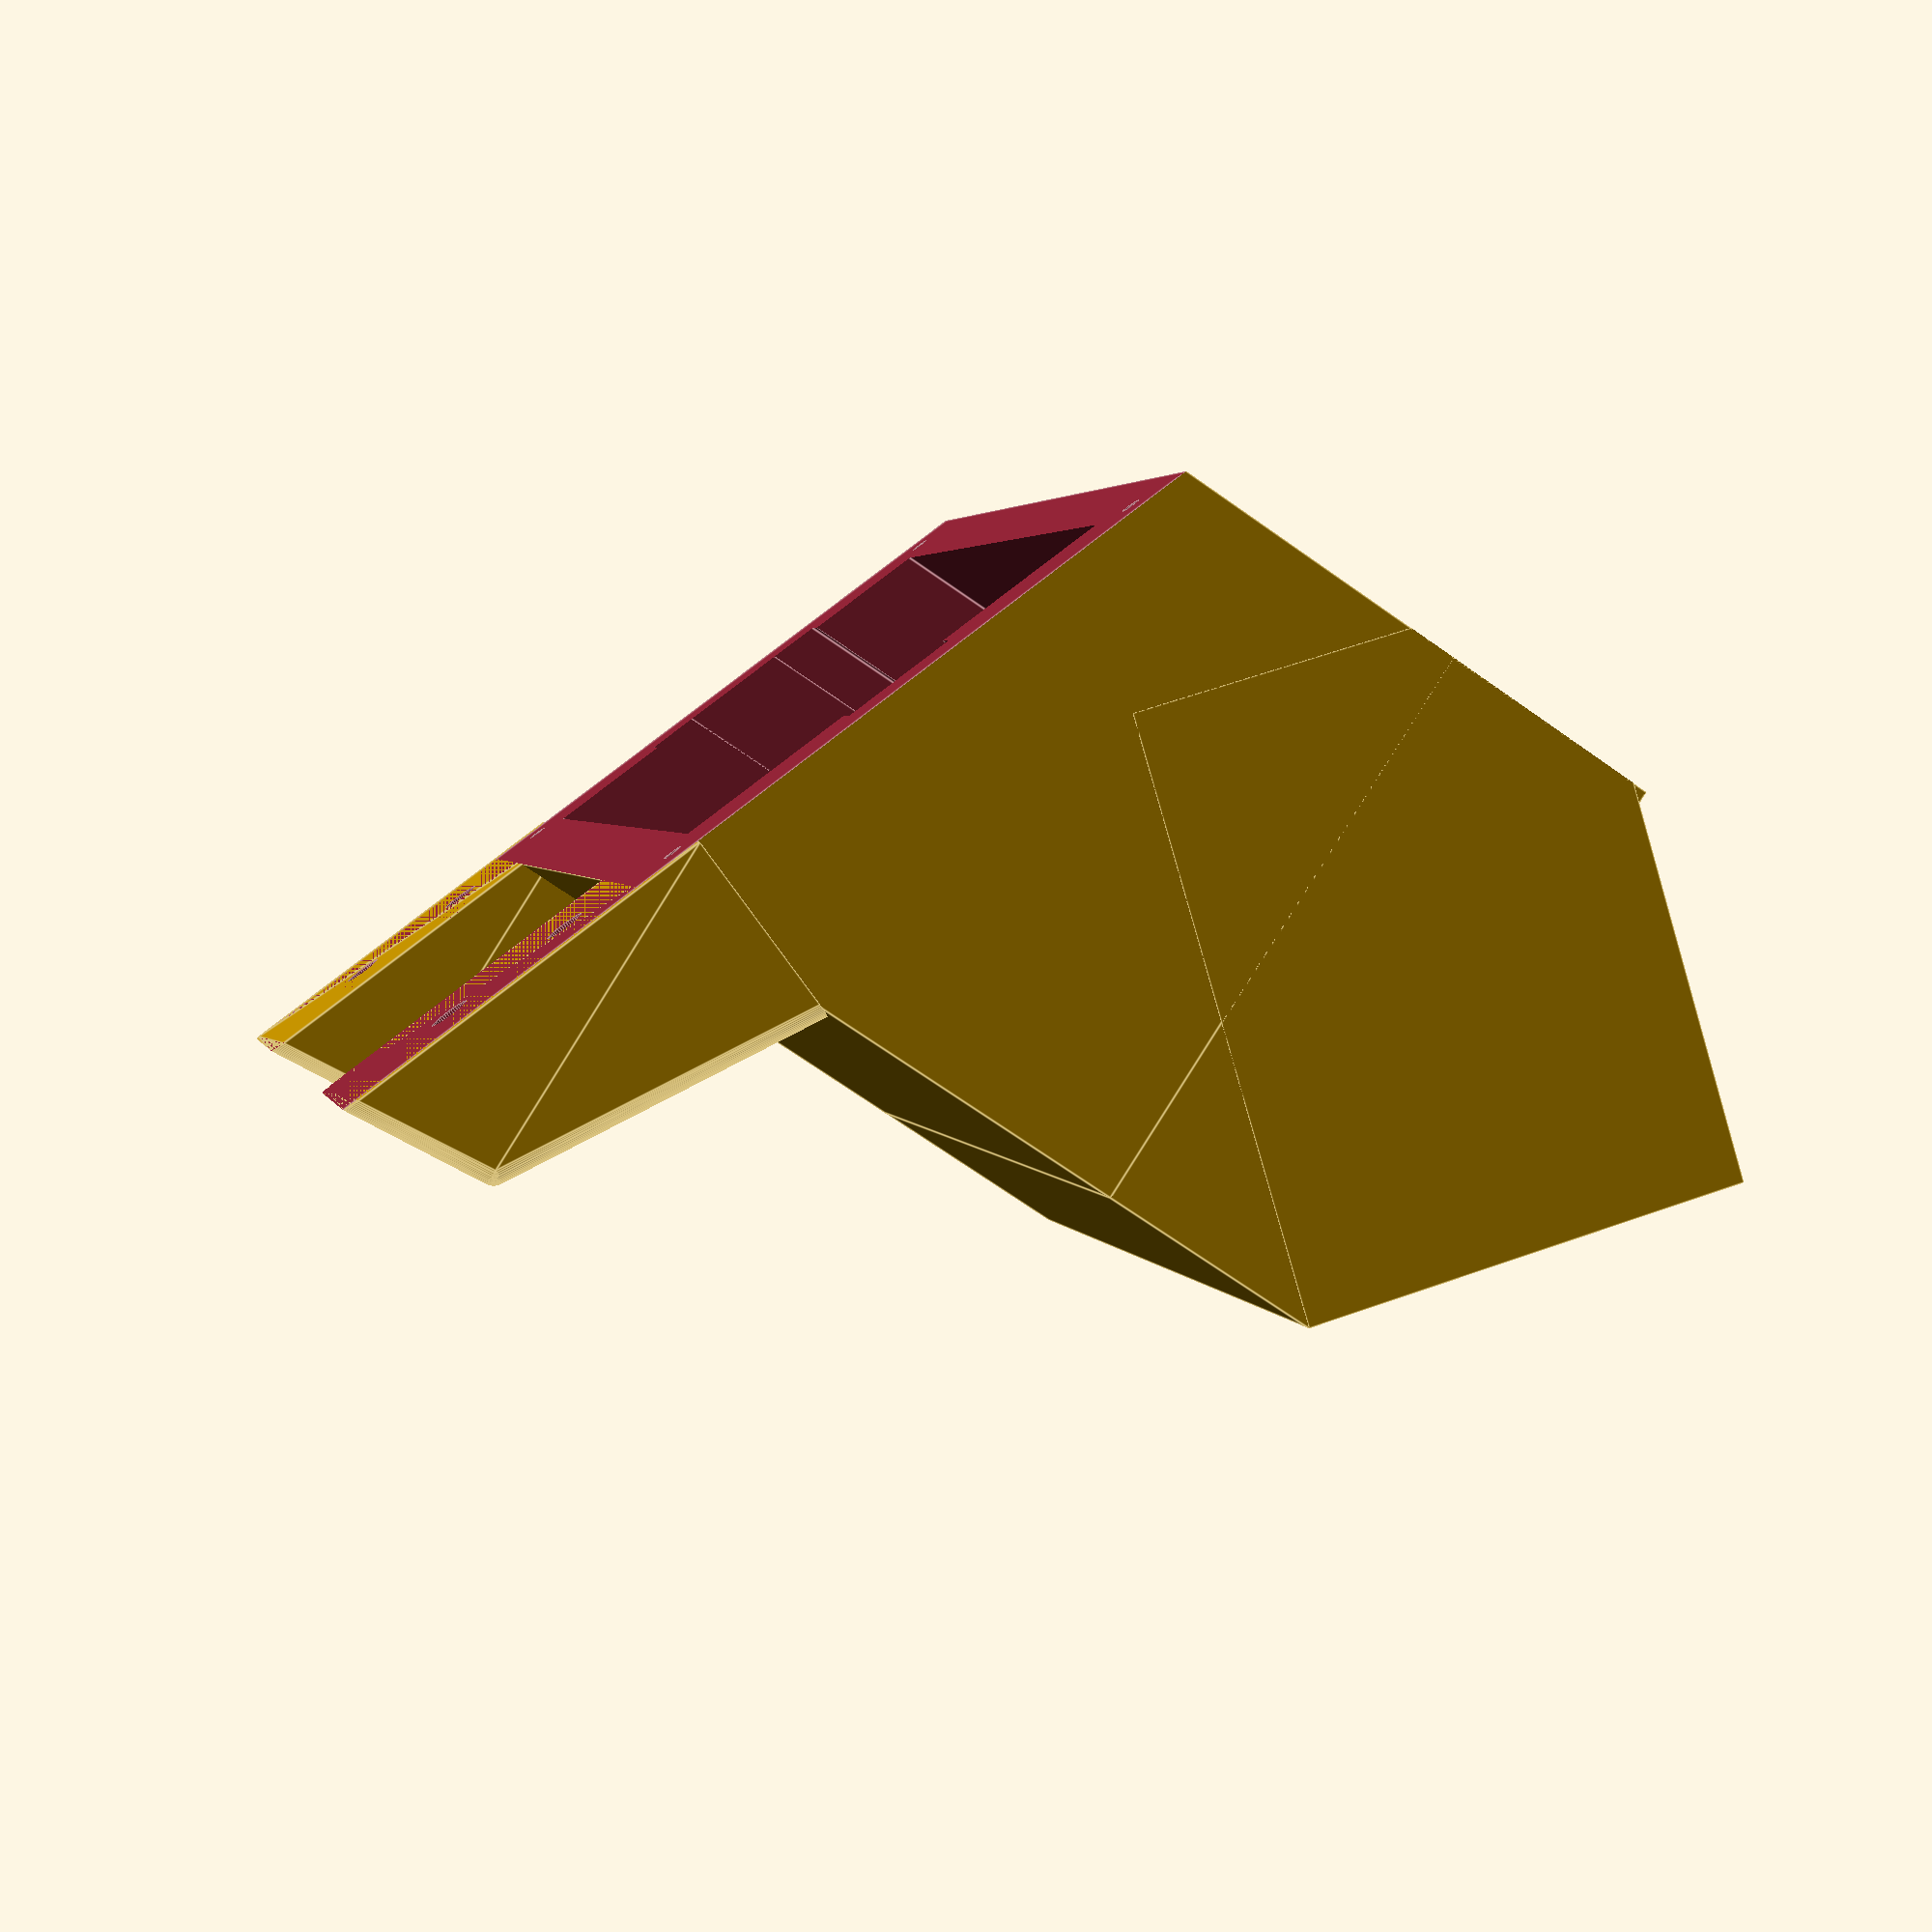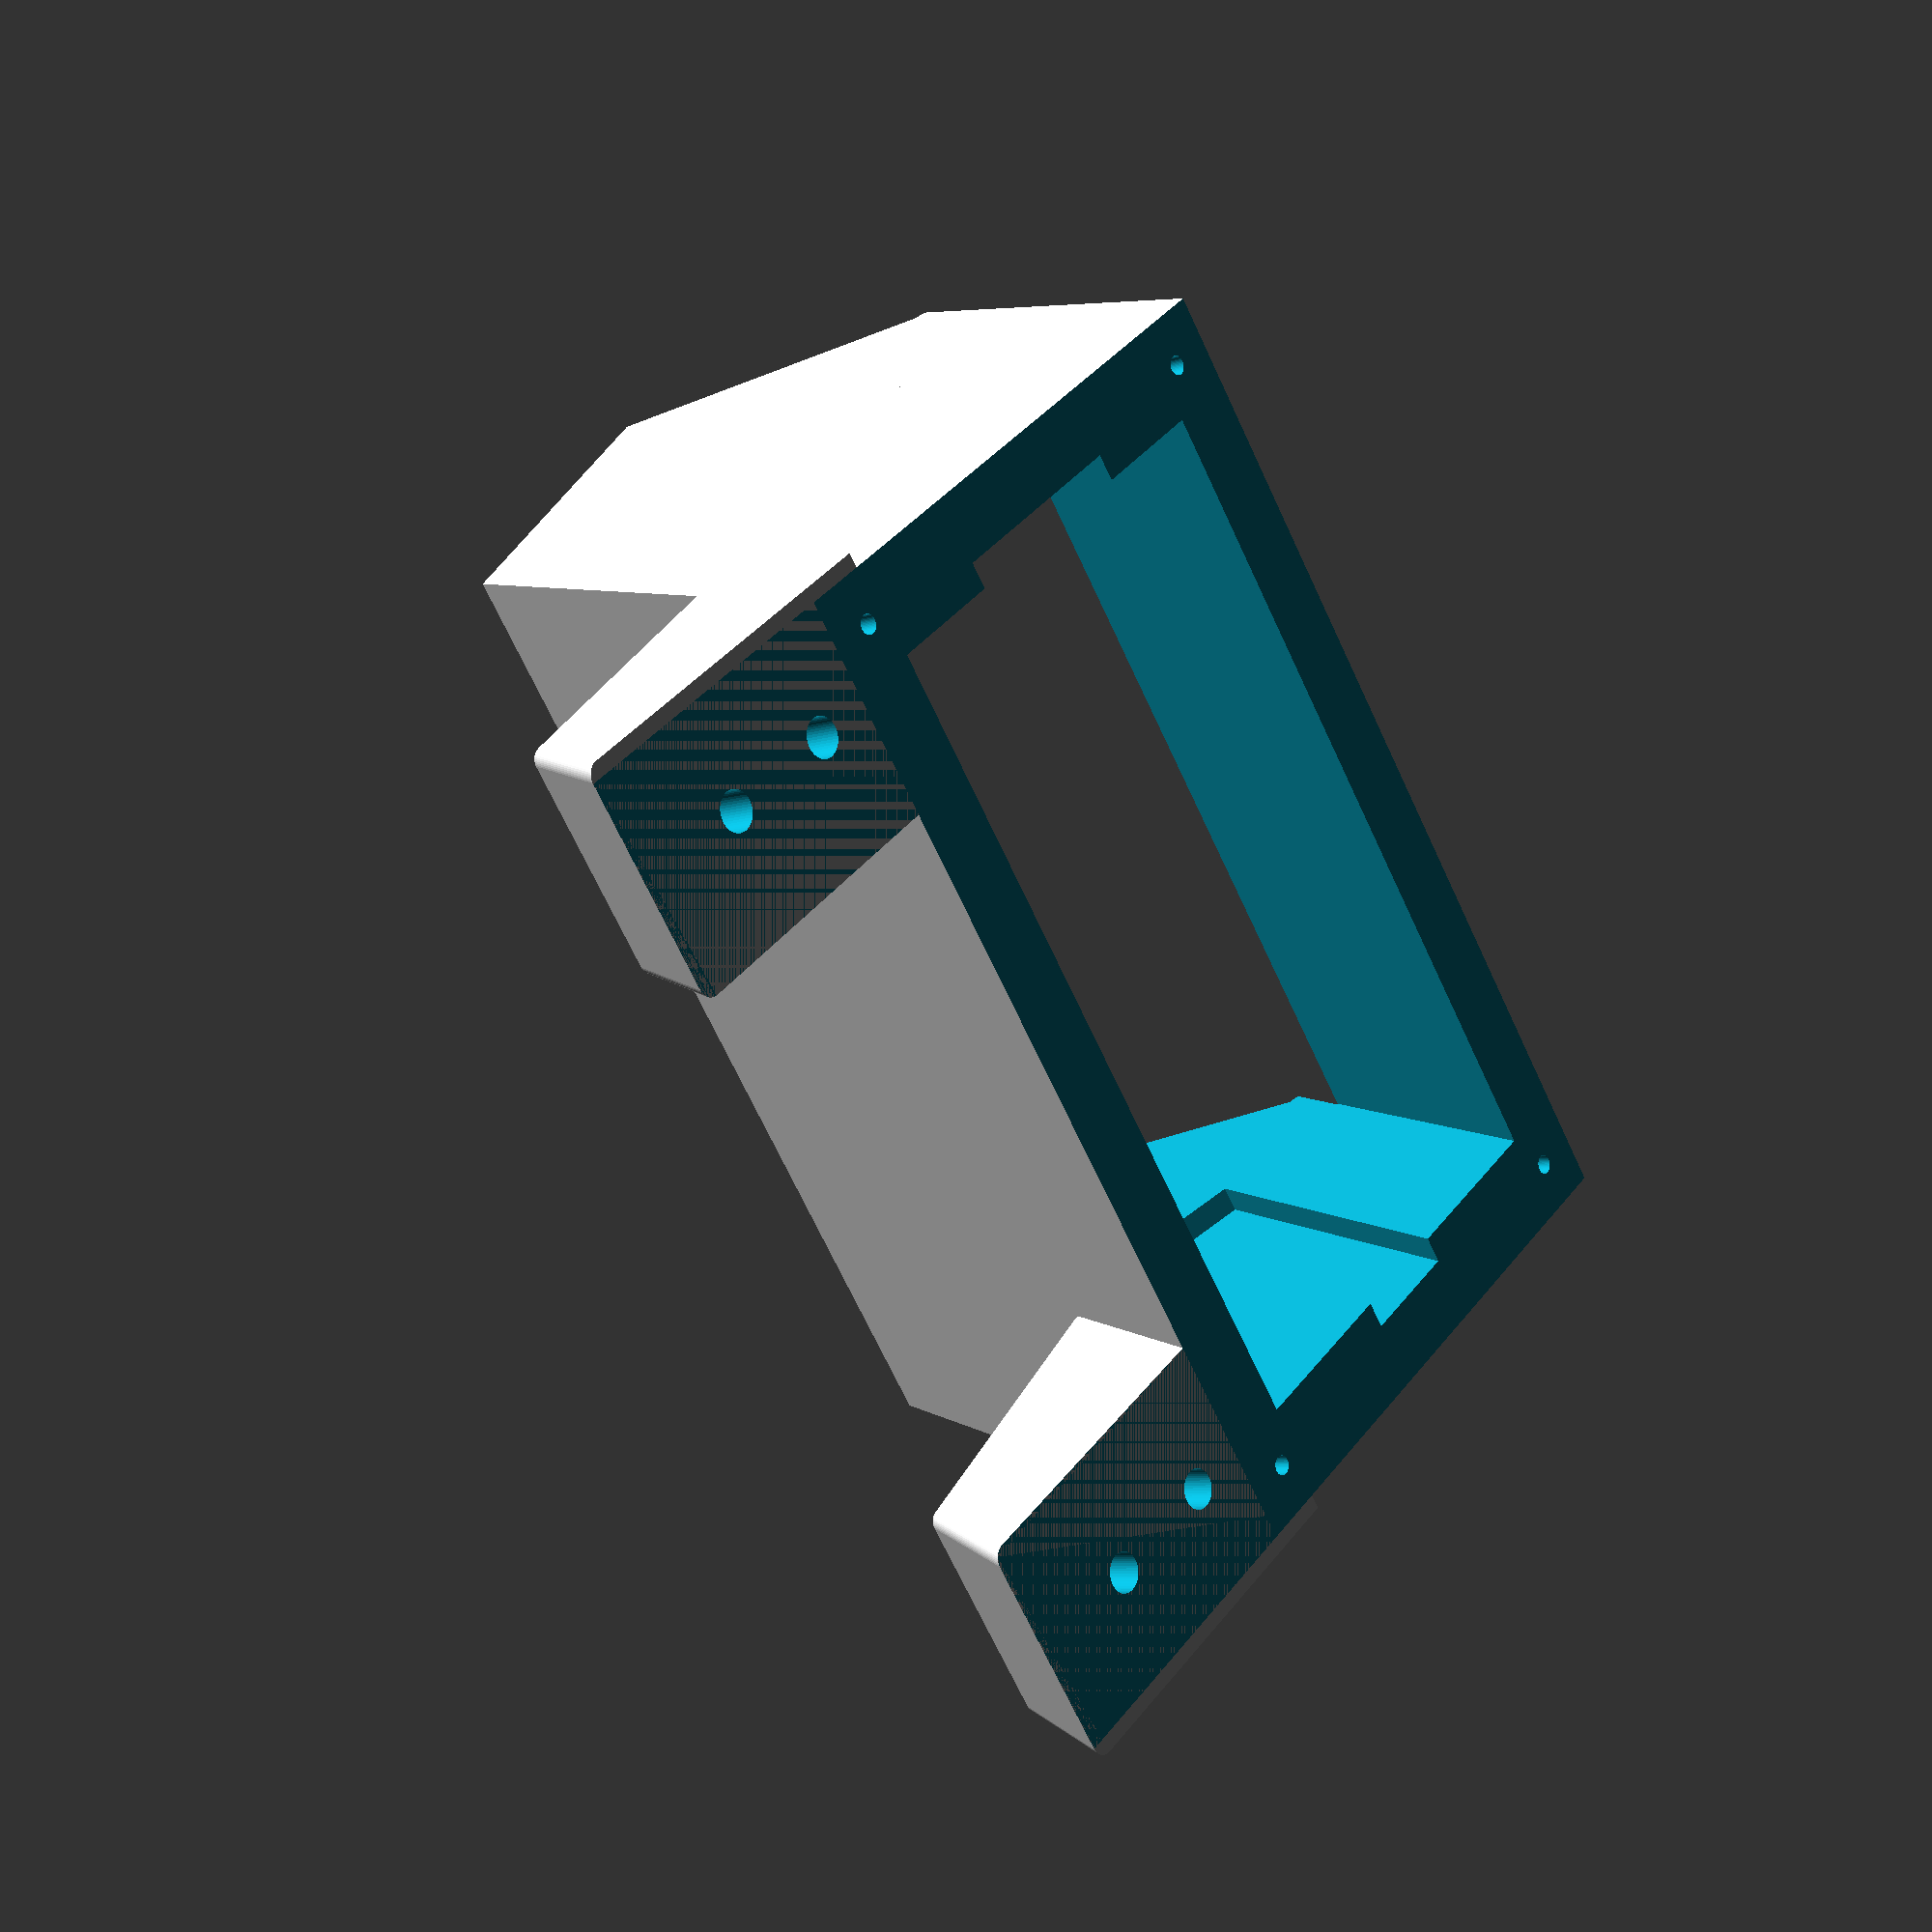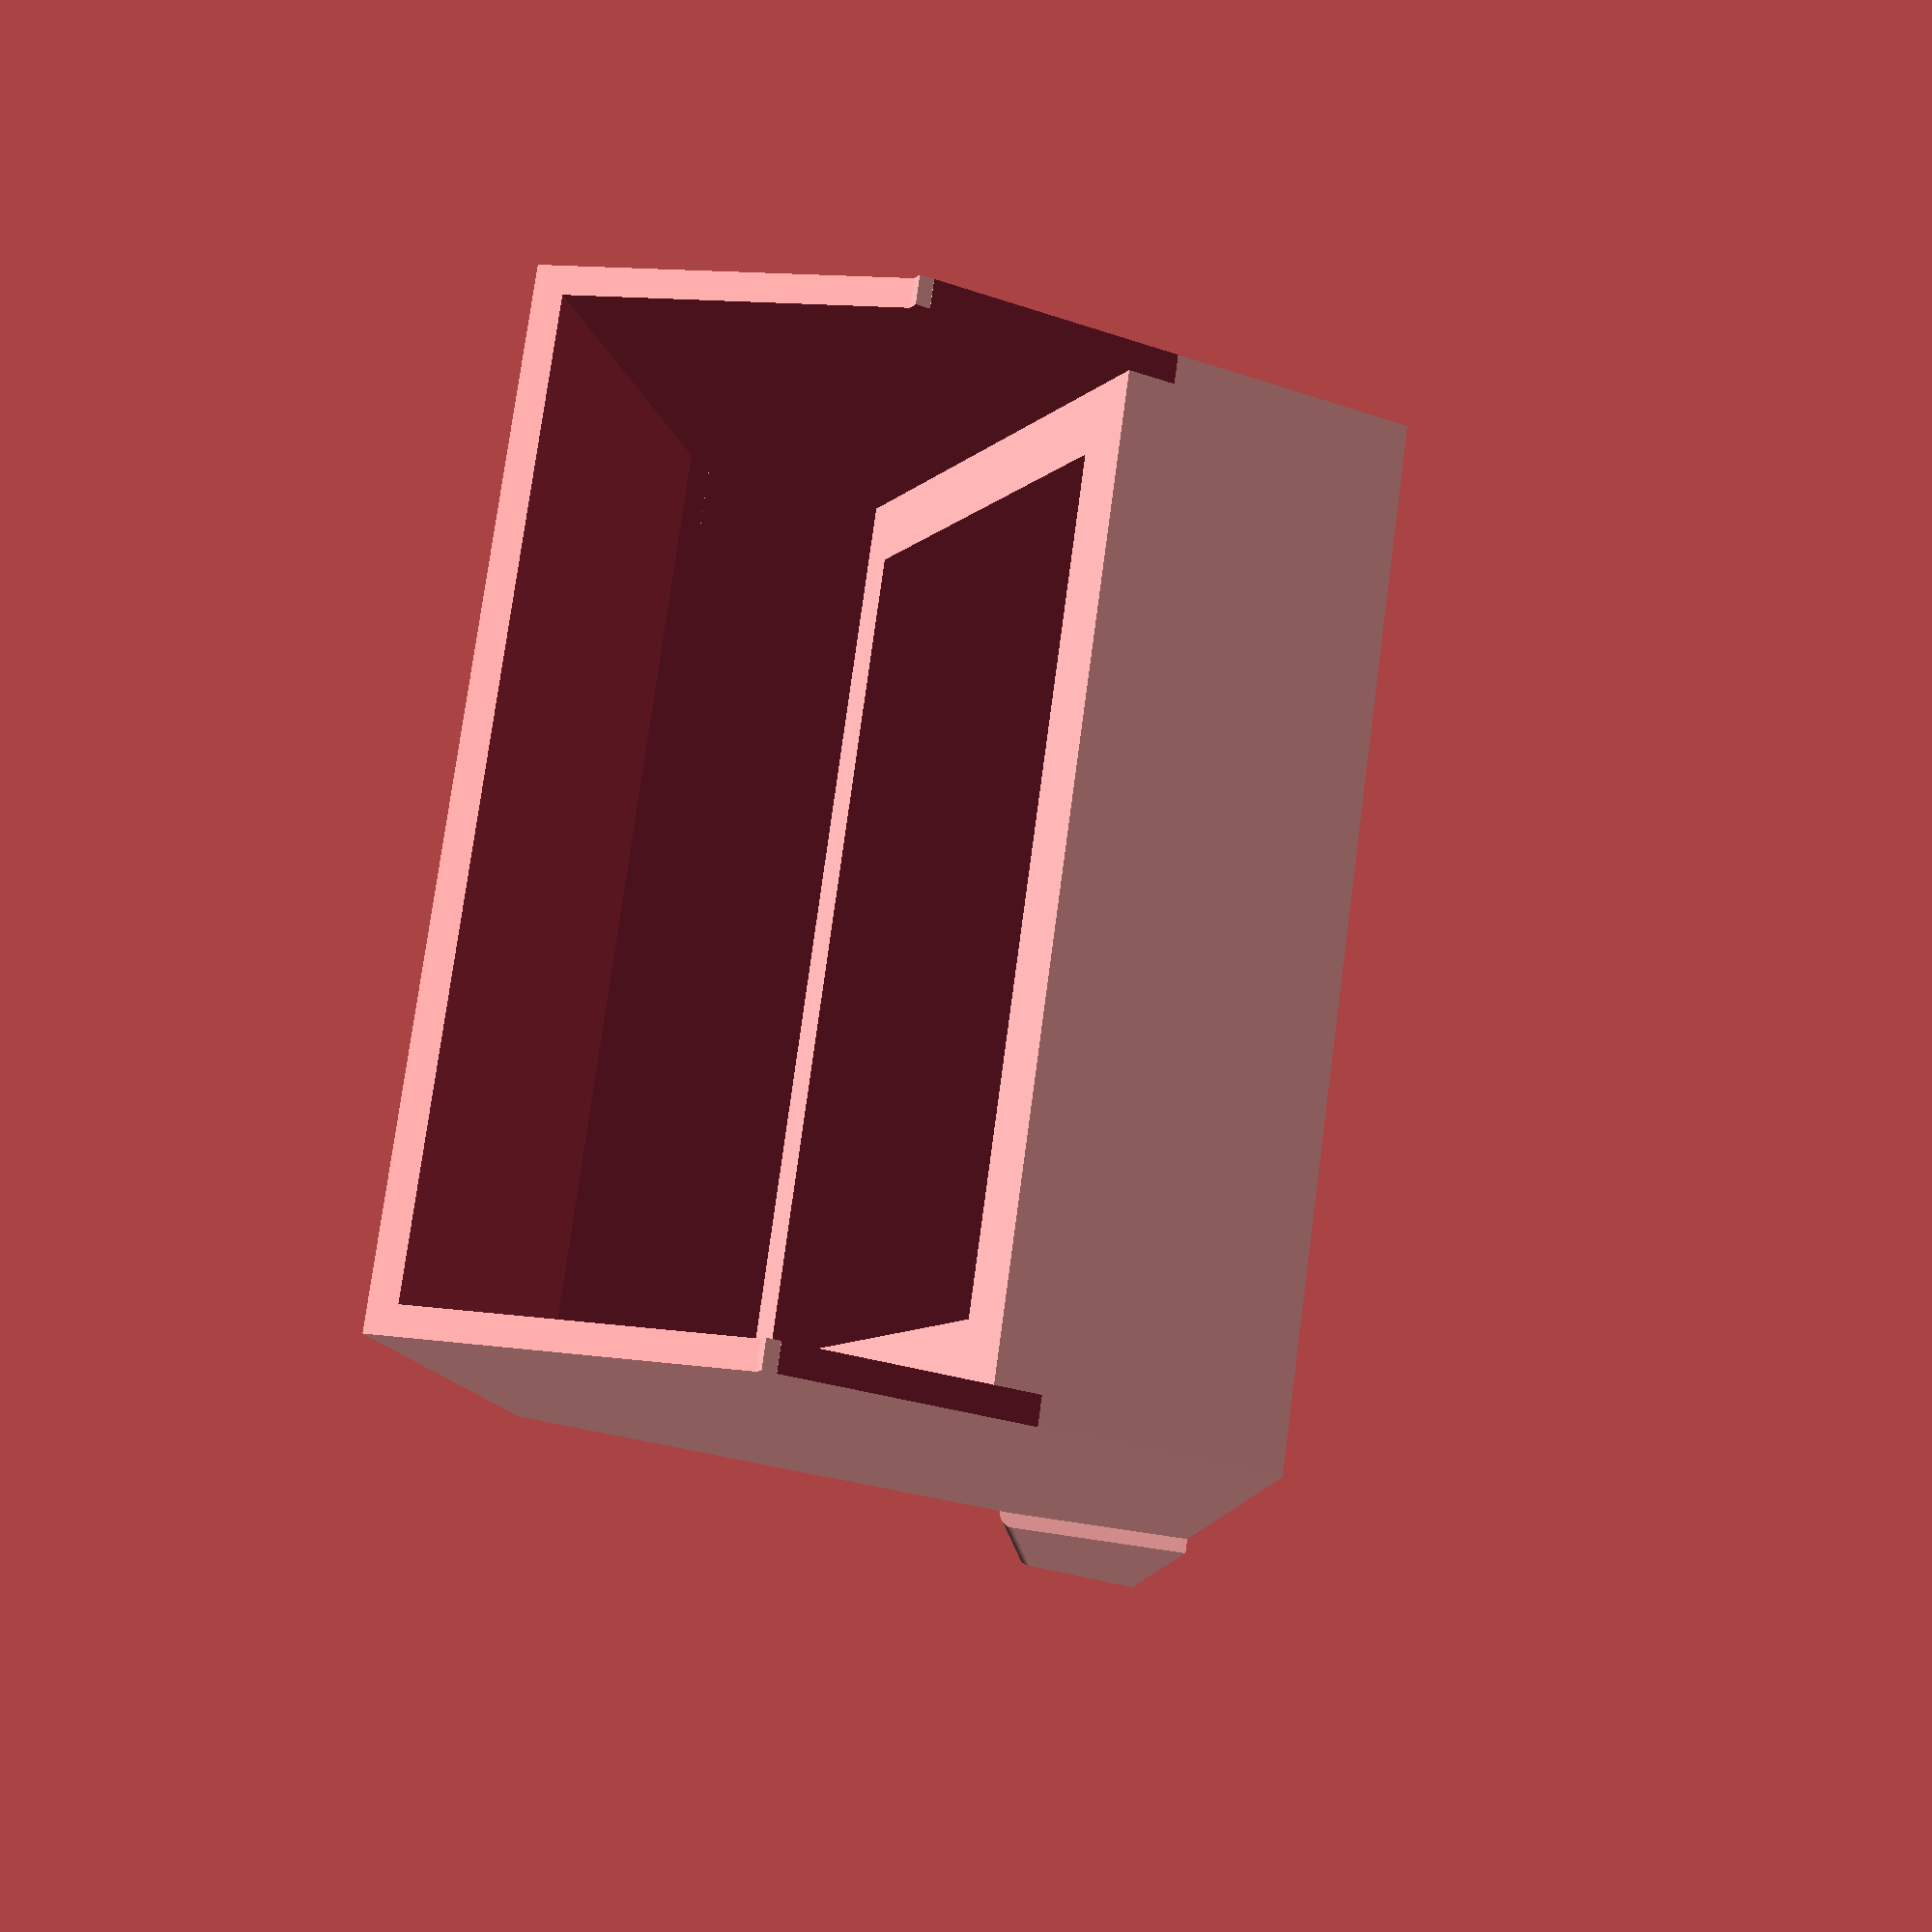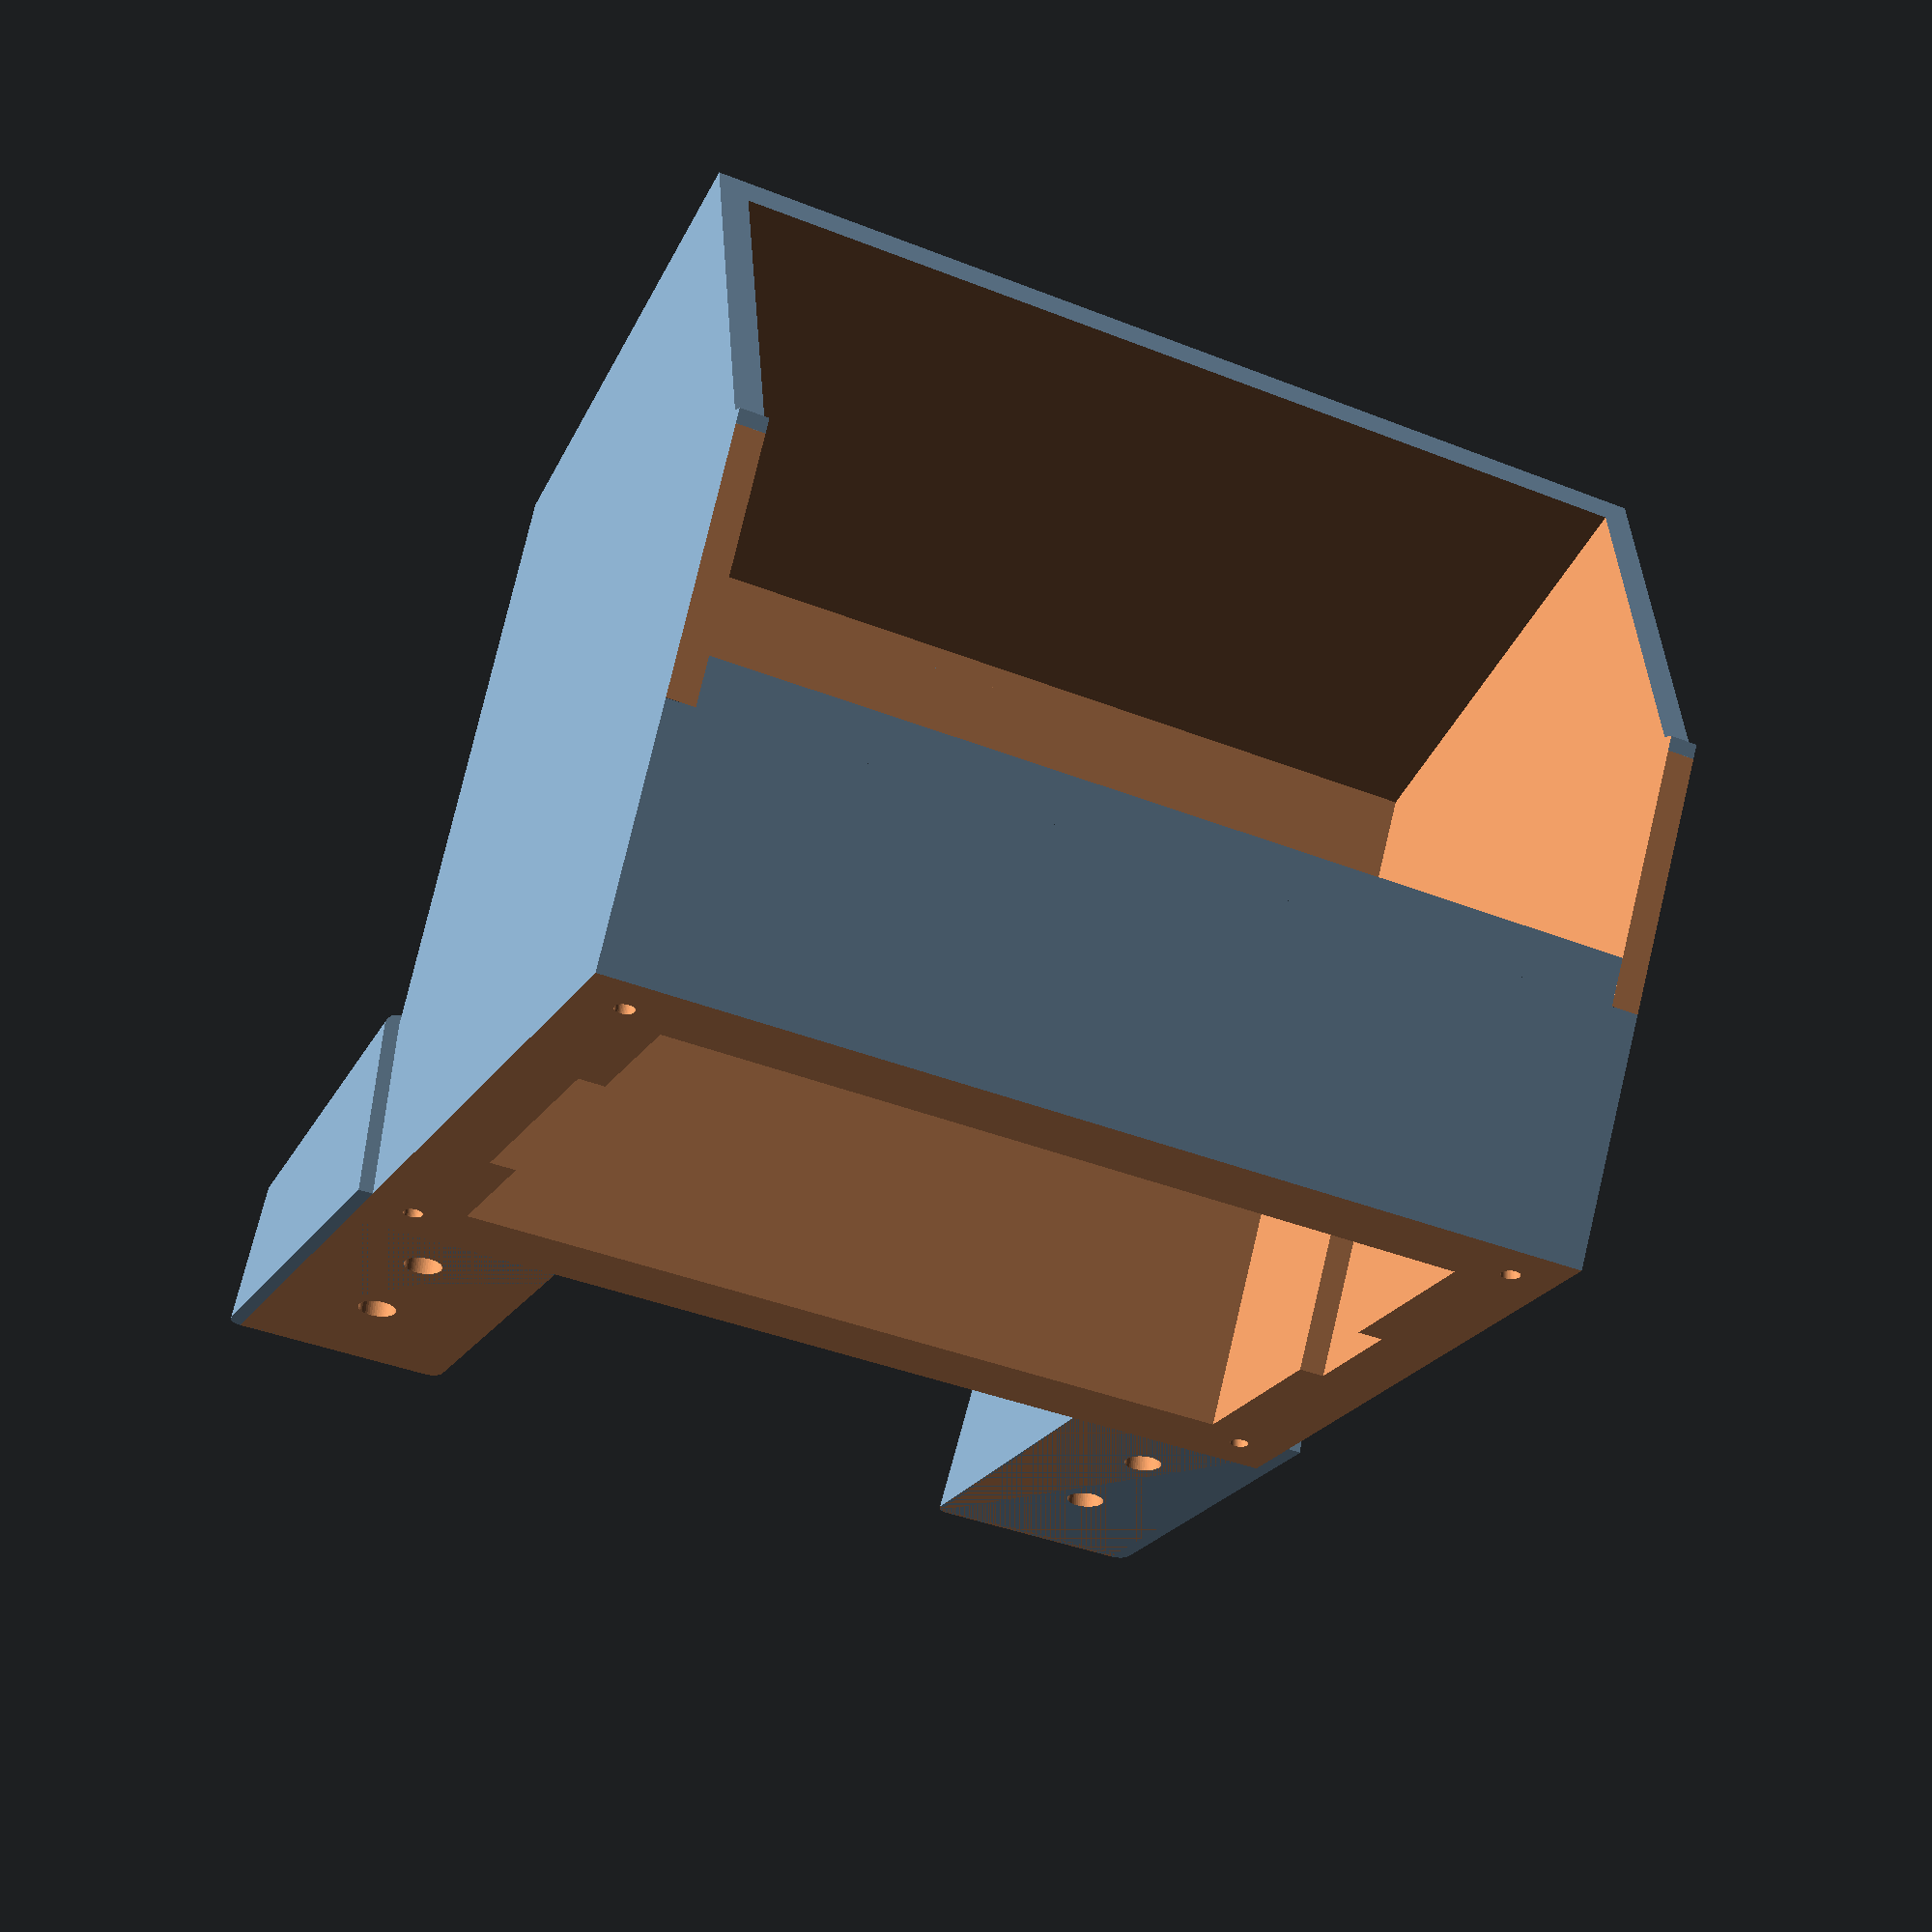
<openscad>
renderHood=true;
renderBottomPlate=!renderHood;

bezelInsertionWidth=85;
bezelInsertionHeight=45;
bezelInsertionDepth=23;

insertionTolerance=0.25;

bezelFaceWidth=105;
bezelFaceHeight=60;

clipDetentWidth=3; // depth of detent cutout
clipDetentHeight=11;
clipDetentInsetFromFace=0.75;

wireTunnelWidth=3;
wireTunnelHeight=21;
wireTunnelInsetFromRear=14;

baseAngle=20;
hoodAngle=50;

hoodDepth=45; // mm out on the top side.
hoodThickness=3;

// riser leaves room to maneuver the part in from the front
// and makes viewing easier.
hoodRiserDepth=bezelInsertionDepth;

rearClearance=8;

overlap=0.01;

// Calculated
bezelFaceSideWidth=(bezelFaceWidth-bezelInsertionWidth)/2;
bezelFaceTopHeight=(bezelFaceHeight-bezelInsertionHeight)/2;


baseExtraDepthForAngle=bezelFaceHeight*tan(baseAngle);
bottomCutHeight=bezelFaceHeight*2;

// full front-back dimension+ (room for screwdriver release)
clipDetentDepth=bezelInsertionDepth+rearClearance+baseExtraDepthForAngle;

attachmentTabWidth=8;
$fn=50;

attachmentLegWidth=24;
attachmentLegLength=40;
attachmentLegThickness=20;
attachmentCornerRoundnessDia=3;
attachmentEndTaperInset=6;
screwHoleDia=4;
attachmentLegSeparation=60;

bezelFaceWidthCenter=bezelFaceWidth/2;

bottomPlateThickness=10;
bottomPlateCornerRoundnessDia=3;
bottomPlateScrewHoleDia=3.5;
bottomPlateScrewHoleInset=bezelFaceSideWidth/2;
bottomPlateLength=bezelFaceHeight/cos(baseAngle);

if (renderHood) hood();
if (renderBottomPlate) bottomPlate();

module hood() {



    difference() {
        union() {
            rotate([baseAngle,0,0]) translate([0,0,-baseExtraDepthForAngle]) {
                    union() {
                        // base
                        difference() {
                            cube([bezelFaceWidth,bezelFaceHeight,bezelInsertionDepth+rearClearance
                                +baseExtraDepthForAngle]);
                            // insertion cutout
                            translate([bezelFaceSideWidth-insertionTolerance,
                                    bezelFaceTopHeight-insertionTolerance,-overlap])
                                cube([bezelInsertionWidth+insertionTolerance*2,
                                        bezelInsertionHeight+insertionTolerance*2,
                                    bezelInsertionDepth+rearClearance
                                    +baseExtraDepthForAngle+overlap*2]);
                            // wire tunnel
                            translate([bezelFaceSideWidth-wireTunnelWidth,
                                    (bezelFaceHeight-wireTunnelHeight)/2,
                                    -overlap])
                                cube([wireTunnelWidth+overlap,wireTunnelHeight,
                                    wireTunnelInsetFromRear+rearClearance+baseExtraDepthForAngle
                                    +overlap]);
                            // left detent
                            translate([bezelFaceSideWidth-clipDetentWidth,
                                    (bezelFaceHeight-clipDetentHeight)/2,
                                    bezelInsertionDepth+rearClearance+baseExtraDepthForAngle
                                        -clipDetentDepth-clipDetentInsetFromFace])
                                cube([clipDetentWidth+overlap,clipDetentHeight,
                                    clipDetentDepth]);
                            // right detent
                            translate([bezelFaceWidth-bezelFaceSideWidth-overlap,
                                    (bezelFaceHeight-clipDetentHeight)/2,
                                    bezelInsertionDepth+rearClearance+baseExtraDepthForAngle
                                        -clipDetentDepth-clipDetentInsetFromFace])
                                cube([clipDetentWidth+overlap,clipDetentHeight,
                                    clipDetentDepth]);
                                    
                        }
                        // Riser for hood
                        translate([0,0,bezelInsertionDepth+rearClearance+baseExtraDepthForAngle])
                            difference() {
                                cube([bezelFaceWidth,bezelFaceHeight,hoodRiserDepth]);
                                translate([hoodThickness,-overlap,-overlap])
                                    cube([bezelFaceWidth-hoodThickness*2,
                                        bezelFaceHeight-hoodThickness+overlap,
                                        hoodDepth+overlap*2]);
                            }
                        
                        // hood
                        translate([0,0,
                                bezelInsertionDepth+rearClearance+baseExtraDepthForAngle
                                    +hoodRiserDepth])
                            difference() {
                                // move, rotate, move back
                                translate([0,bezelFaceHeight,0]) rotate([hoodAngle,0,0]) 
                                        translate([0,-bezelFaceHeight,0])
                                    difference() {
                                        cube([bezelFaceWidth,bezelFaceHeight,hoodDepth]);
                                        translate([hoodThickness,-overlap,-overlap])
                                            cube([bezelFaceWidth-hoodThickness*2,
                                                bezelFaceHeight-hoodThickness+overlap,
                                                hoodDepth+overlap*2]);
                                    }
                                    // cut off front corner of hood
                                    translate([-overlap,-bezelFaceHeight-overlap,-hoodDepth])
                                        cube([bezelFaceWidth+overlap*2,bezelFaceHeight,hoodDepth*2]);
                            }
                    }
            }
            // left attachment leg
            translate([-attachmentLegWidth/2+bezelFaceWidthCenter-attachmentLegSeparation/2,
                    bezelFaceHeight-hoodThickness,0])
                attachmentLeg(attachmentLegWidth,attachmentLegLength,
                attachmentLegThickness,attachmentCornerRoundnessDia,
                attachmentEndTaperInset,screwHoleDia);

            // right attachment leg
            translate([attachmentLegWidth/2+bezelFaceWidthCenter+attachmentLegSeparation/2,
                    bezelFaceHeight-hoodThickness,0])
                attachmentLeg(attachmentLegWidth,attachmentLegLength,
                attachmentLegThickness,attachmentCornerRoundnessDia,
                attachmentEndTaperInset,screwHoleDia);
        }
        translate([-overlap,-overlap,-baseExtraDepthForAngle])
            cube([bezelFaceWidth+overlap*2,bottomCutHeight+overlap*2,baseExtraDepthForAngle]);
                    // bottom plate mount screw holes
        translate([bezelFaceWidth-bottomPlateScrewHoleInset,
                bottomPlateScrewHoleInset,
                -overlap]) {
            cylinder(h=bottomPlateScrewHoleDia*2/3, h=bottomPlateThickness);
        }
        translate([bottomPlateScrewHoleInset,bottomPlateScrewHoleInset,
                -overlap]) {
            cylinder(h=bottomPlateScrewHoleDia*2/3, h=bottomPlateThickness);
        }
        translate([bottomPlateScrewHoleInset,
                bottomPlateLength-bottomPlateScrewHoleInset,
                -overlap]) {
            cylinder(h=bottomPlateScrewHoleDia*2/3, h=bottomPlateThickness);
        }
        translate([bezelFaceWidth-bottomPlateScrewHoleInset,
                bottomPlateLength-bottomPlateScrewHoleInset,
                -overlap]) {
            cylinder(h=bottomPlateScrewHoleDia*2/3, h=bottomPlateThickness);
        }

    }
}

module bottomPlate() {
    translate([0,0,overlap])
        difference() {
            bottomPlateWithoutHoles(bottomPlateThickness, bezelFaceWidth, 
                bottomPlateLength, bottomPlateCornerRoundnessDia);
            translate([bezelFaceWidth-bottomPlateScrewHoleInset,
                    bottomPlateScrewHoleInset,0]) {
                countersunkScrewHole(bottomPlateScrewHoleDia, bottomPlateThickness);
            }
            translate([bottomPlateScrewHoleInset,bottomPlateScrewHoleInset,0]) {
                countersunkScrewHole(bottomPlateScrewHoleDia, bottomPlateThickness);
            }
            translate([bottomPlateScrewHoleInset,
                    bottomPlateLength-bottomPlateScrewHoleInset,0]) {
                countersunkScrewHole(bottomPlateScrewHoleDia, bottomPlateThickness);
            }
            translate([bezelFaceWidth-bottomPlateScrewHoleInset,
                    bottomPlateLength-bottomPlateScrewHoleInset,0]) {
                countersunkScrewHole(bottomPlateScrewHoleDia, bottomPlateThickness);
            }

        }
}
    
module bottomPlateWithoutHoles(pBottomPlateThickness, pPlateWidth, 
        pPlateLength, pCornerRoundness) {
    hull() {
        cube([pPlateWidth,pPlateLength,overlap]);
        // top corner at origin
        translate([pCornerRoundness/2,pCornerRoundness/2,
                pBottomPlateThickness-bottomPlateCornerRoundnessDia/2])
            sphere(d=pCornerRoundness);
        // top corner at +x
        translate([pPlateWidth-pCornerRoundness/2,pCornerRoundness/2,
                pBottomPlateThickness-pCornerRoundness/2])
            sphere(d=pCornerRoundness);
        // top corner at +y
        translate([pCornerRoundness/2,
                pPlateLength-pCornerRoundness/2,
                pBottomPlateThickness-pCornerRoundness/2])
            sphere(d=pCornerRoundness);
        // top corner at +x,+1
        translate([pPlateWidth-pCornerRoundness/2,
                pPlateLength-pCornerRoundness/2,
                pBottomPlateThickness-pCornerRoundness/2])
            sphere(d=pCornerRoundness);
    }

}

module attachmentLeg(pAttachmentLegWidth,pAttachmentLegLength,
        pAttachmentLegThickness,pAttachmentCornerRoundnessDia,
        pAttachmentEndTaperInset,pScrewHoleDia) {
    difference() {
        hull() {
            // end bottom corner right
            translate([pAttachmentLegWidth/2-pAttachmentCornerRoundnessDia/2,
                    pAttachmentLegLength-pAttachmentCornerRoundnessDia/2,0])
                cylinder(d=pAttachmentCornerRoundnessDia, h=overlap);
            // end bottom corner left
            translate([-pAttachmentLegWidth/2+pAttachmentCornerRoundnessDia/2,
                    pAttachmentLegLength-pAttachmentCornerRoundnessDia/2,0])
                cylinder(d=pAttachmentCornerRoundnessDia, h=overlap);
            // end top corner right
            translate([pAttachmentLegWidth/2-pAttachmentCornerRoundnessDia/2,
                    pAttachmentLegLength-pAttachmentCornerRoundnessDia/2-pAttachmentEndTaperInset,
                    pAttachmentLegThickness-pAttachmentCornerRoundnessDia/2
                        -pAttachmentEndTaperInset])
                sphere(d=pAttachmentCornerRoundnessDia);
            // end top corner left
            translate([-pAttachmentLegWidth/2+pAttachmentCornerRoundnessDia/2,
                    pAttachmentLegLength-pAttachmentCornerRoundnessDia/2-pAttachmentEndTaperInset,
                    pAttachmentLegThickness-pAttachmentCornerRoundnessDia/2
                        -pAttachmentEndTaperInset])
                sphere(d=pAttachmentCornerRoundnessDia);
            // base bottom corner (full width box corner)
            translate([-pAttachmentLegWidth/2,0,0])
                cube([pAttachmentLegWidth,overlap,overlap]);
            // base top corner right
            translate([pAttachmentLegWidth/2-pAttachmentCornerRoundnessDia/2,0,
                    pAttachmentLegThickness-pAttachmentCornerRoundnessDia/2])
                rotate([-90,0,0])
                cylinder(d=pAttachmentCornerRoundnessDia, h=overlap);
            translate([-pAttachmentLegWidth/2+pAttachmentCornerRoundnessDia/2,0,
                    pAttachmentLegThickness-pAttachmentCornerRoundnessDia/2])
                rotate([-90,0,0])
                cylinder(d=pAttachmentCornerRoundnessDia, h=overlap);
        }
        // screw hole 1
        translate([0,pAttachmentLegLength/3,0]) {
            countersunkScrewHole(pScrewHoleDia, pAttachmentLegThickness);
        }
        // screw hole 2
        translate([0,pAttachmentLegLength*2/3,0]) {
            countersunkScrewHole(pScrewHoleDia, pAttachmentLegThickness);
        }
    }
}

module countersunkScrewHole(pScrewHoleDia, pMaterialThickness) {
    screwHoleInsetDia=pScrewHoleDia*2;
    translate([0,0,-overlap]) {
        cylinder(d=pScrewHoleDia, h=pMaterialThickness+overlap*2);
        translate([0,0,pMaterialThickness/2])
            cylinder(d=screwHoleInsetDia, h=pMaterialThickness);
    }
}

module attachmentTab(attachmentTabWidth) {
    attachmentTabThickness=2.5;
    attachmentTabHoleDia=3;
    difference() {
        union() {
            translate([attachmentTabWidth,attachmentTabWidth/2,0])
                cylinder(d=attachmentTabWidth,h=attachmentTabThickness);
            cube([attachmentTabWidth,attachmentTabWidth,attachmentTabThickness]);
        }
        translate([attachmentTabWidth,attachmentTabWidth/2,-overlap])
            cylinder(d=attachmentTabHoleDia,h=attachmentTabThickness+overlap*2);
    }
}
</openscad>
<views>
elev=78.2 azim=105.4 roll=215.6 proj=p view=edges
elev=7.7 azim=127.2 roll=134.2 proj=p view=wireframe
elev=62.7 azim=319.7 roll=80.0 proj=p view=wireframe
elev=118.0 azim=333.2 roll=355.2 proj=p view=wireframe
</views>
